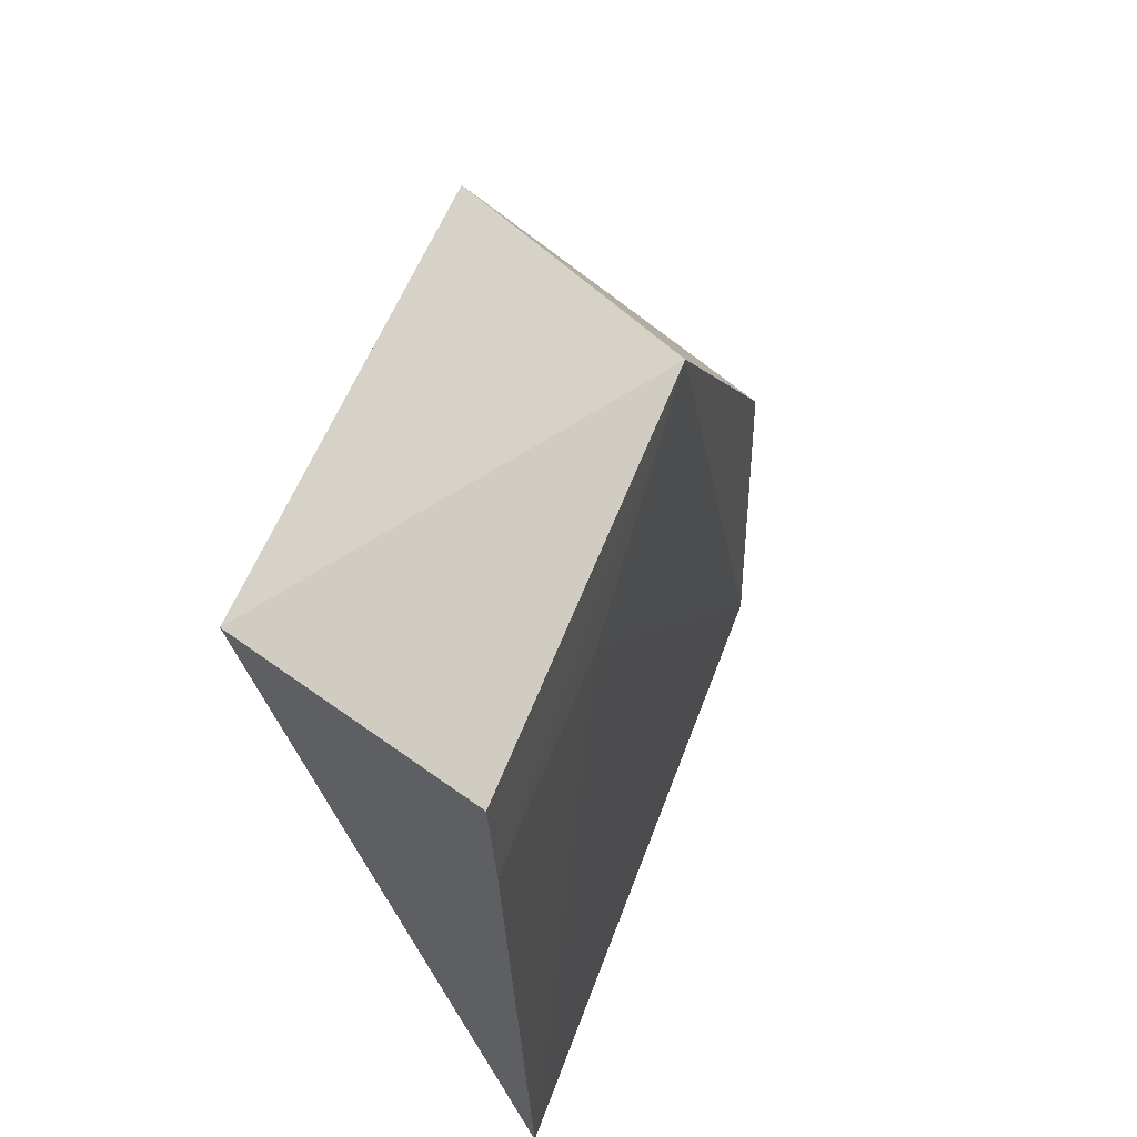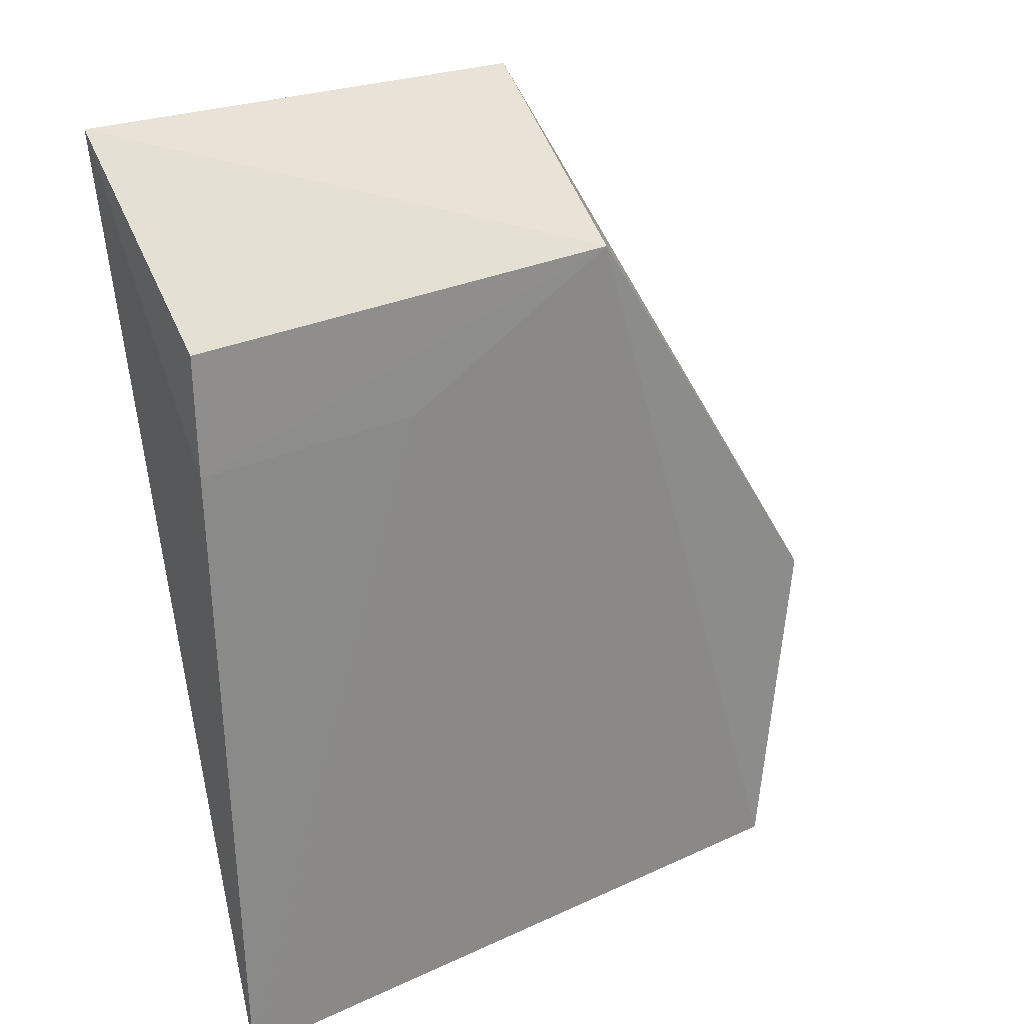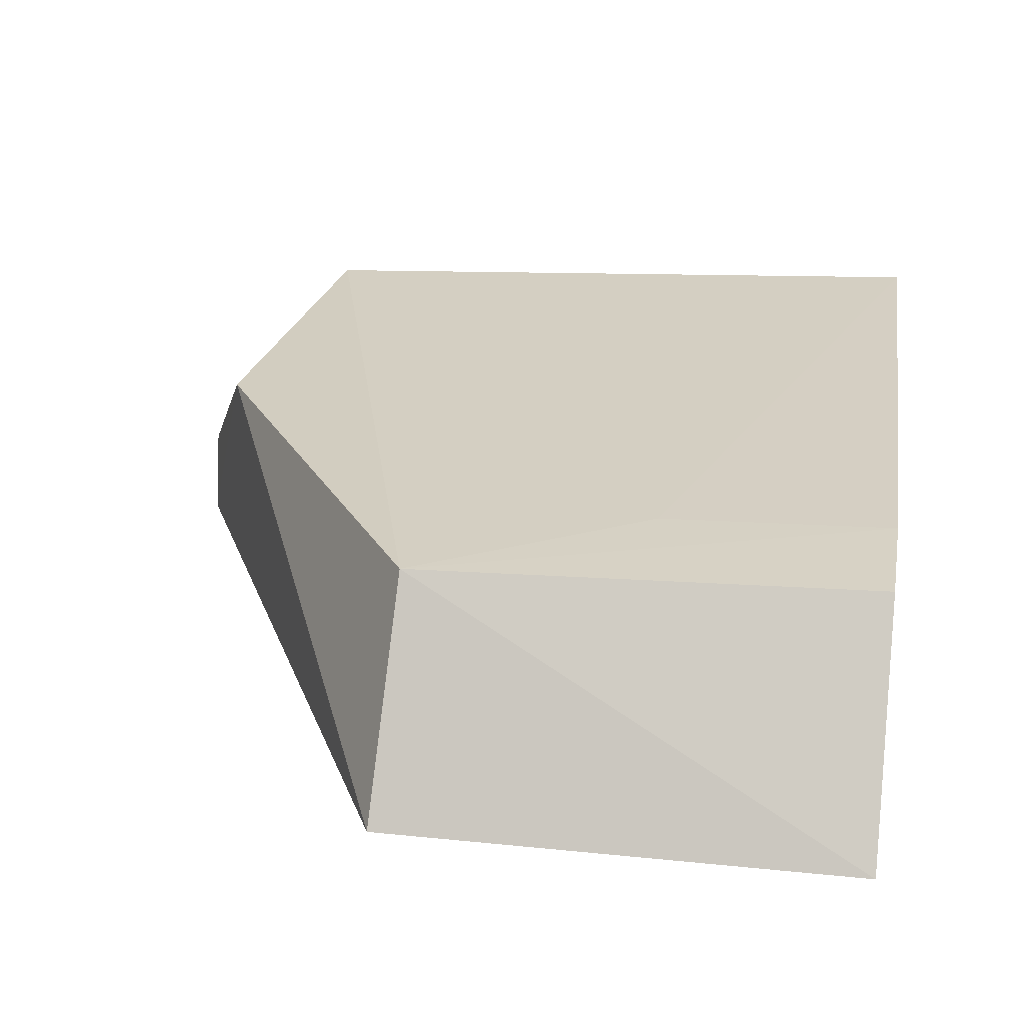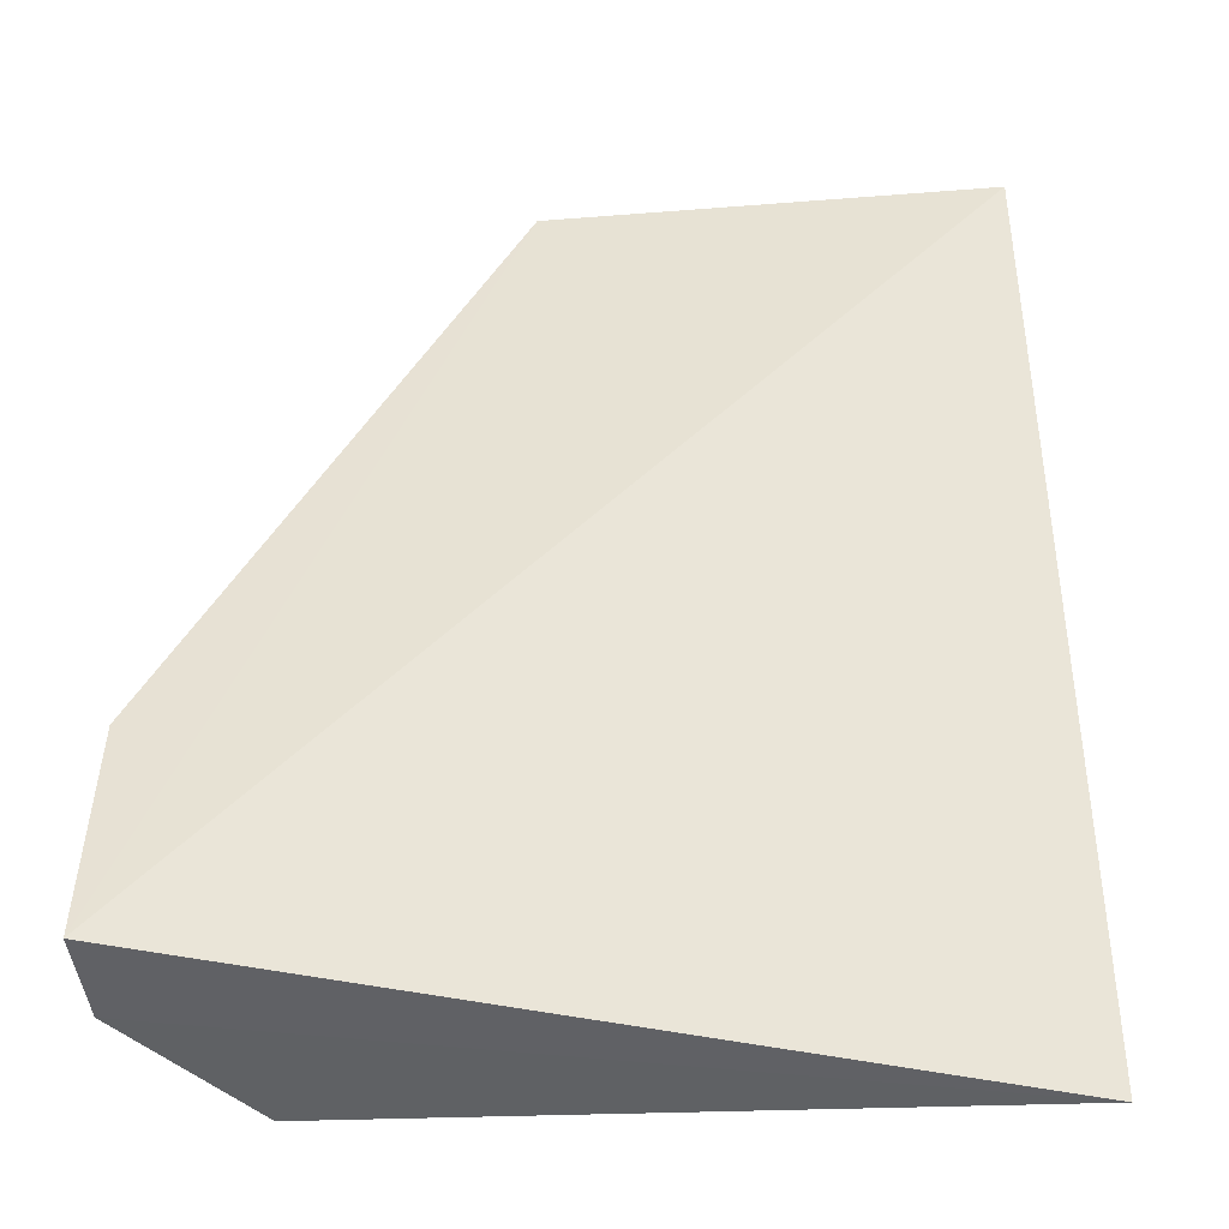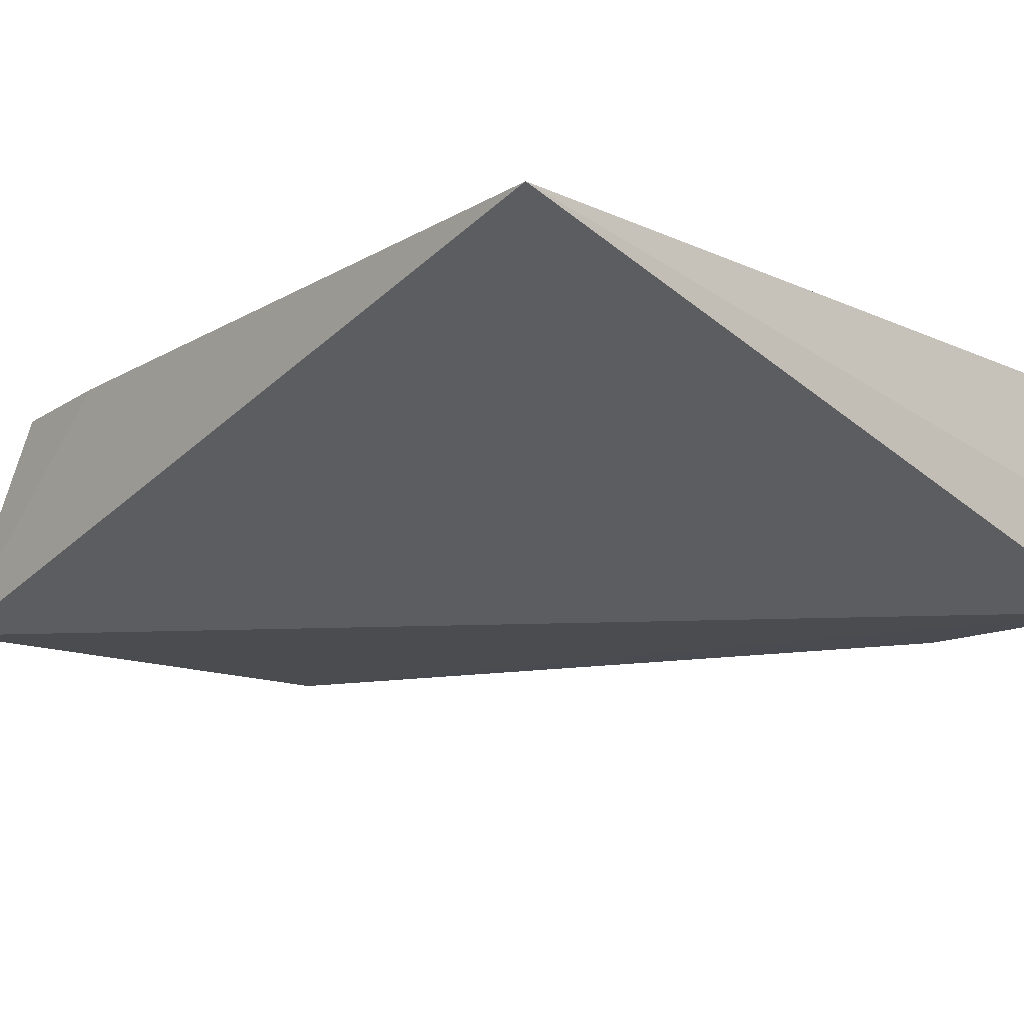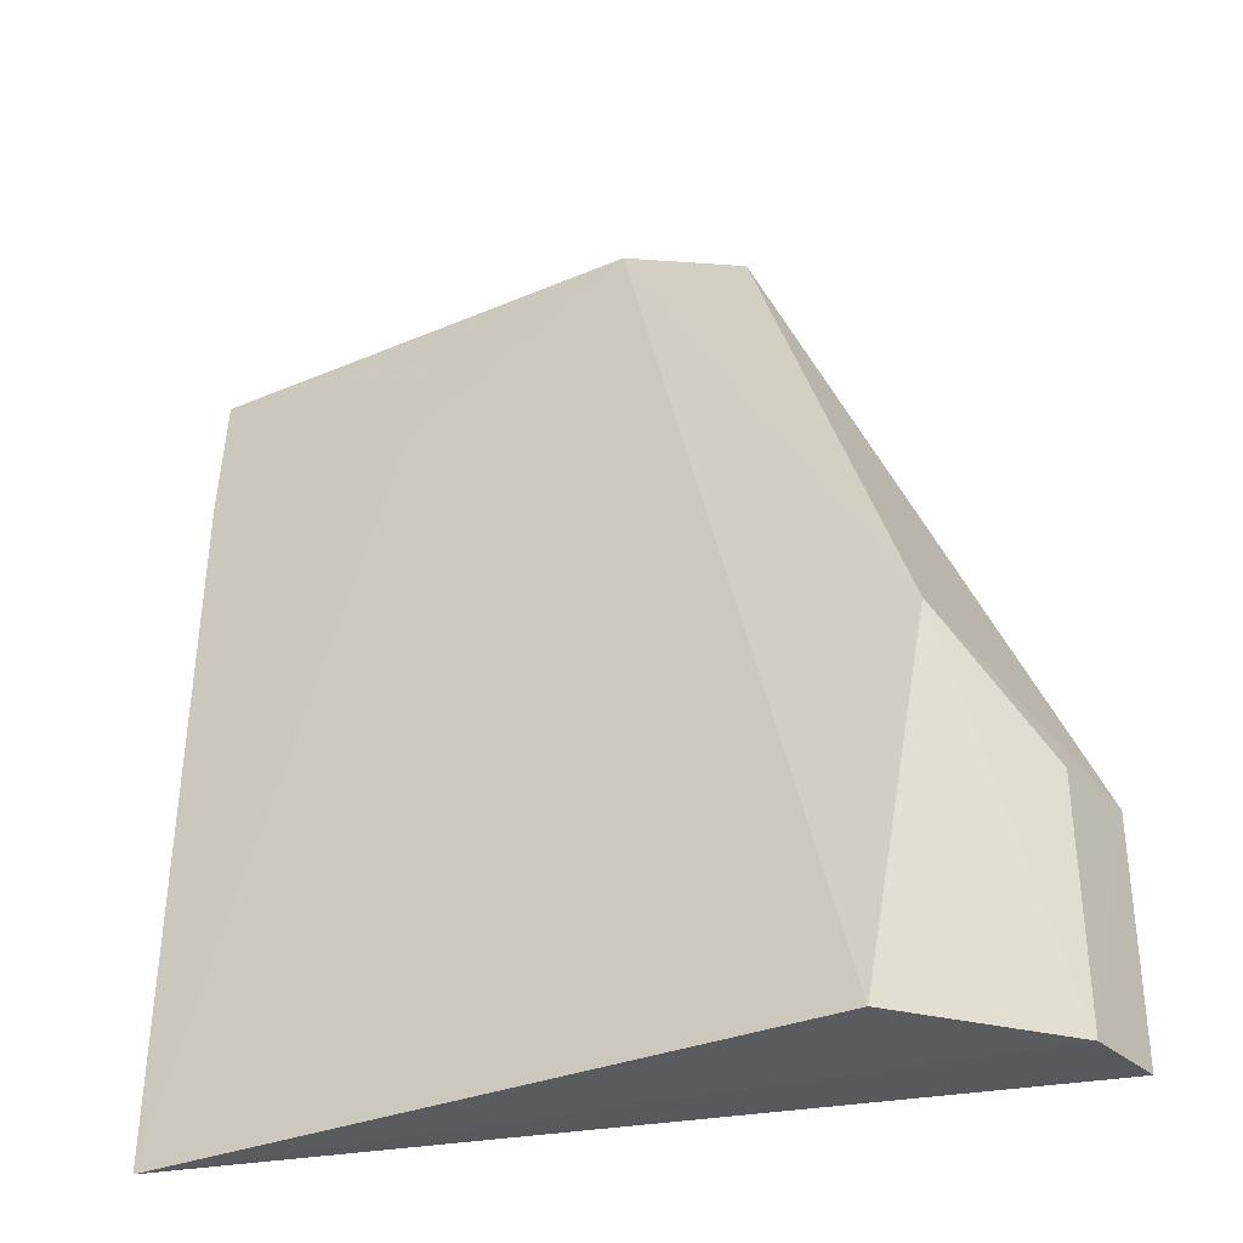
<metadata>
{"format":"obj","ext":"obj","renderer":"f3d","projection":"perspective","resolution":1024,"background":"white","views":[{"elev":60.2,"azim":-67.6,"up":"+Y"},{"elev":29.7,"azim":-32.1,"up":"+Y"},{"elev":24.5,"azim":-171.5,"up":"+Z"},{"elev":-48.3,"azim":-175.8,"up":"+Y"},{"elev":-13.9,"azim":-41.5,"up":"+Z"},{"elev":-31.1,"azim":32.8,"up":"+Y"}]}
</metadata>
<code>
v 0.03811 0.02769 0.159
v 0.04535 0.0106 0.1564
v 0.03834 0.03037 0.1545
v 0.02844 0.03081 0.1547
v 0.02831 0.01065 0.1599
v 0.04547 0.01064 0.1545
v 0.04399 0.01801 0.1589
v 0.02838 0.0277 0.1592
v 0.0454 0.0155 0.1545
v 0.04286 0.01068 0.1594
v 0.02832 0.02512 0.1594
v 0.04527 0.01549 0.1564
v 0.0332 0.02511 0.1593
f 1 3 4
f 6 4 3
f 6 5 4
f 6 2 5
f 7 3 1
f 8 1 4
f 9 6 3
f 9 3 7
f 9 2 6
f 10 5 2
f 10 2 7
f 10 7 1
f 11 1 8
f 11 8 4
f 11 4 5
f 12 9 7
f 12 7 2
f 12 2 9
f 13 10 1
f 13 5 10
f 13 11 5
f 13 1 11

</code>
